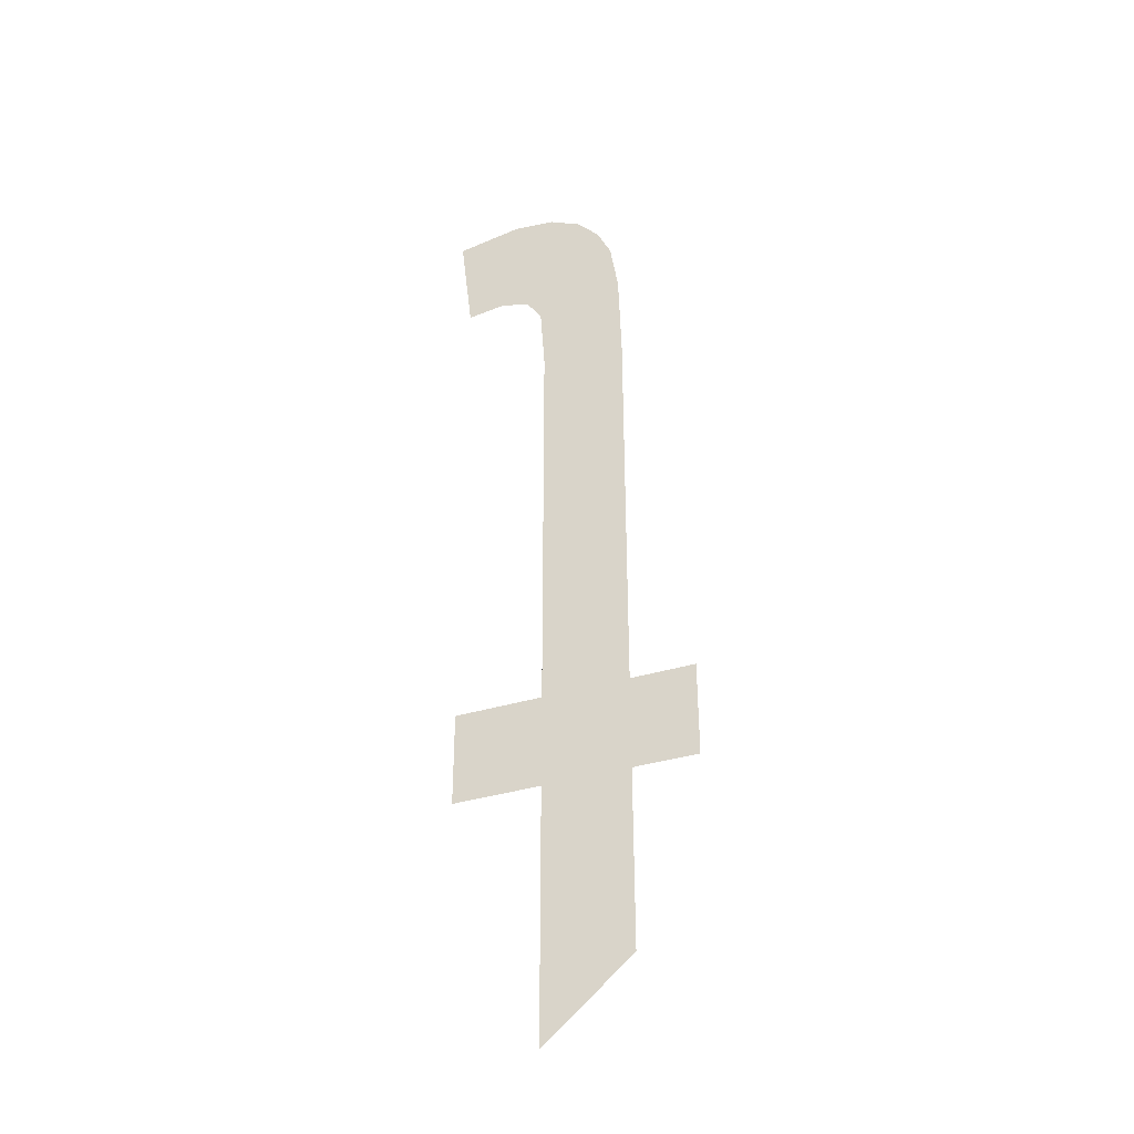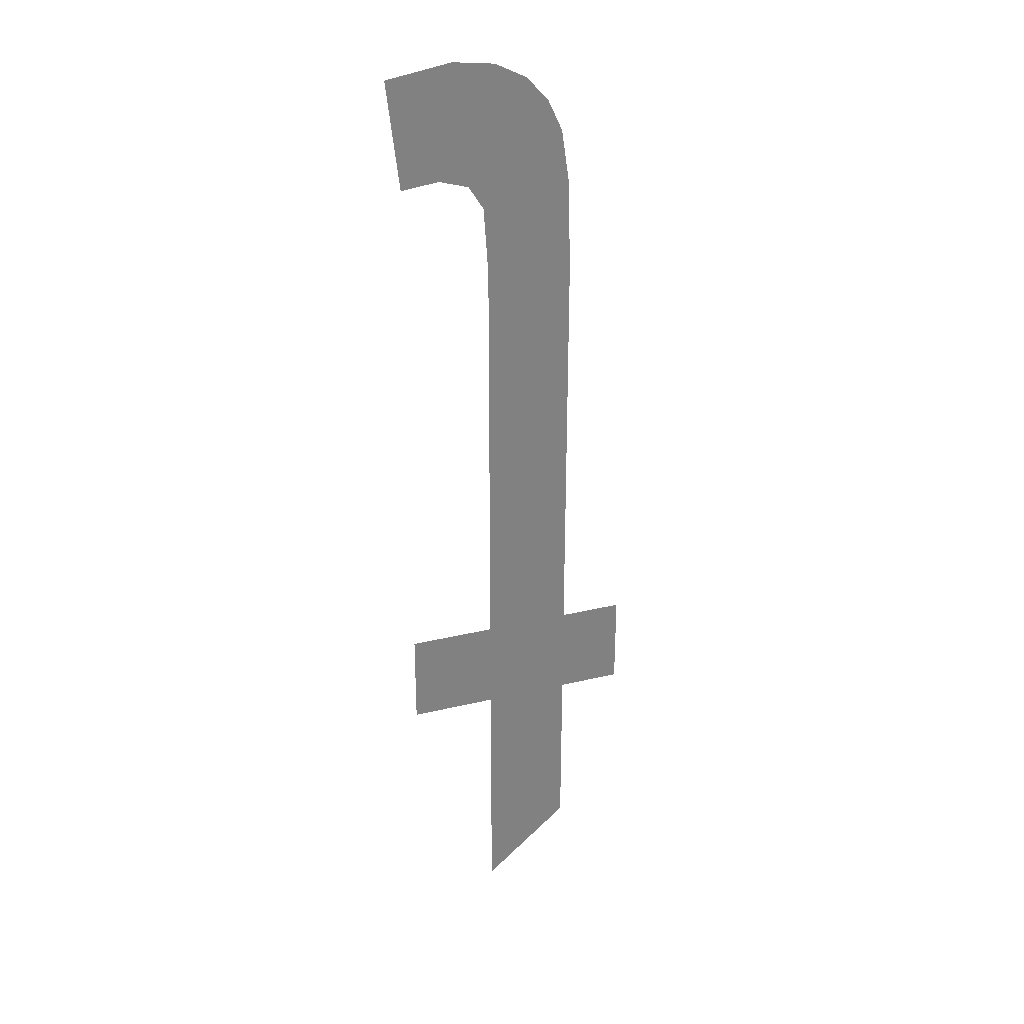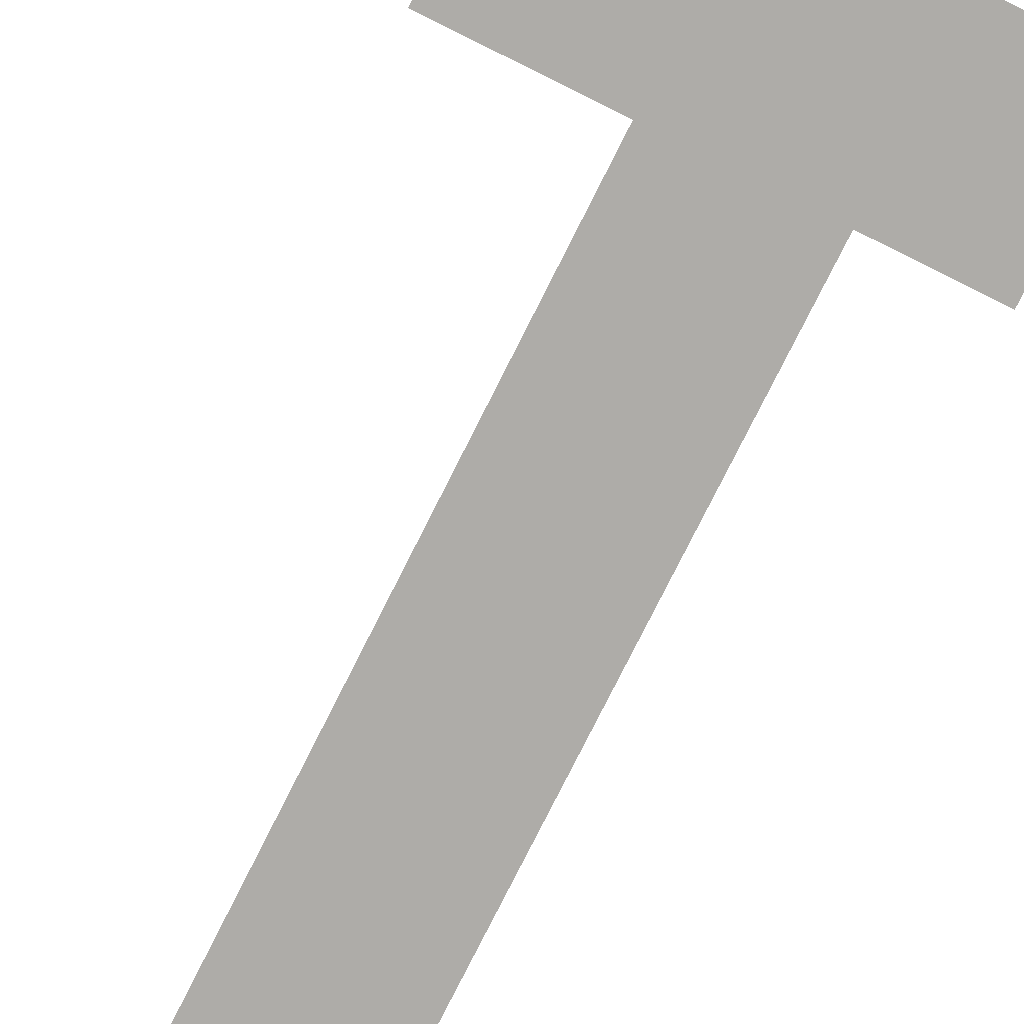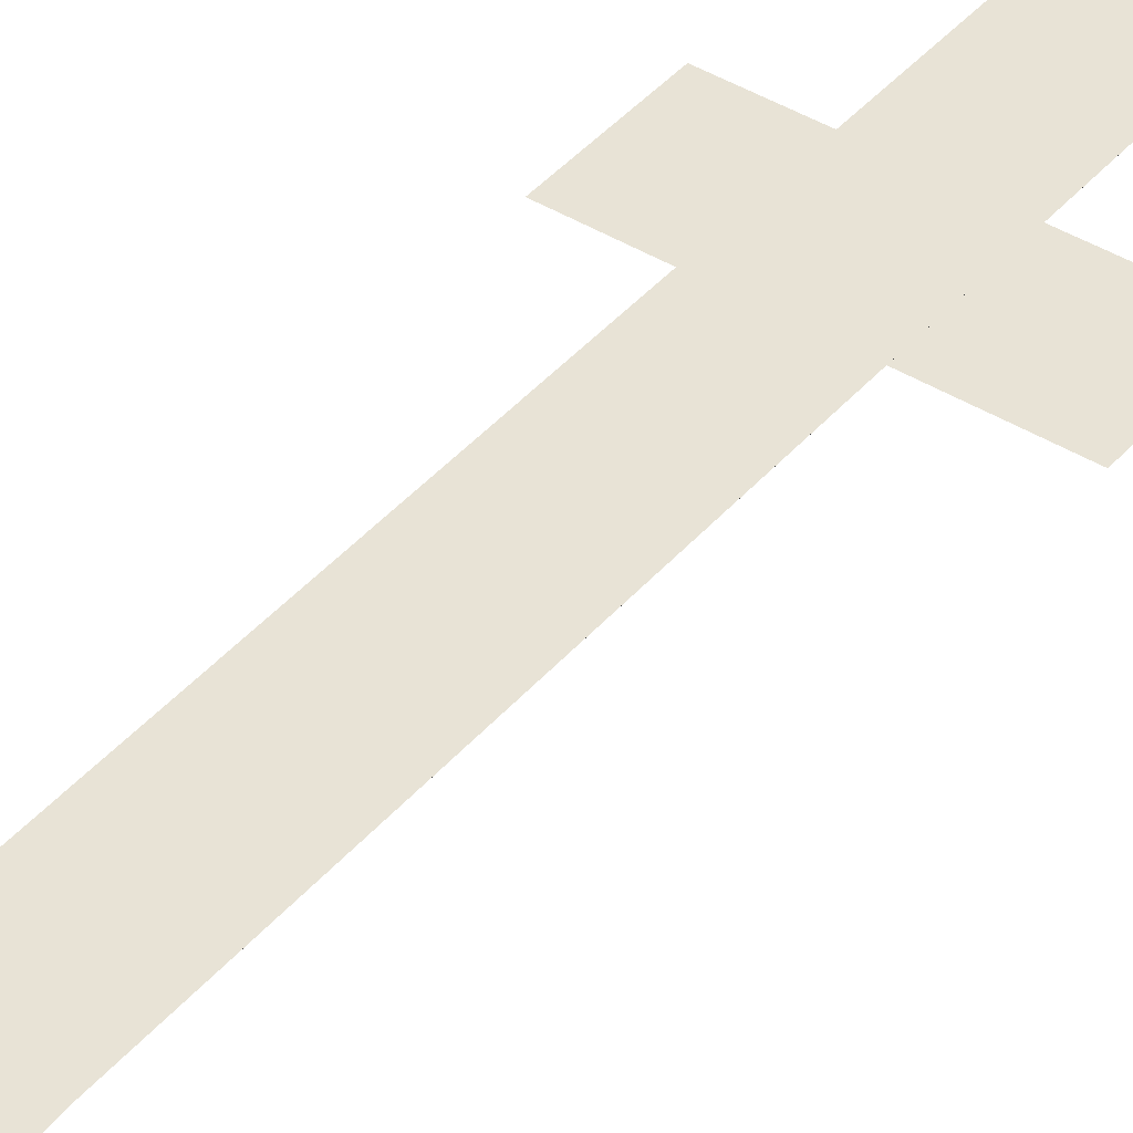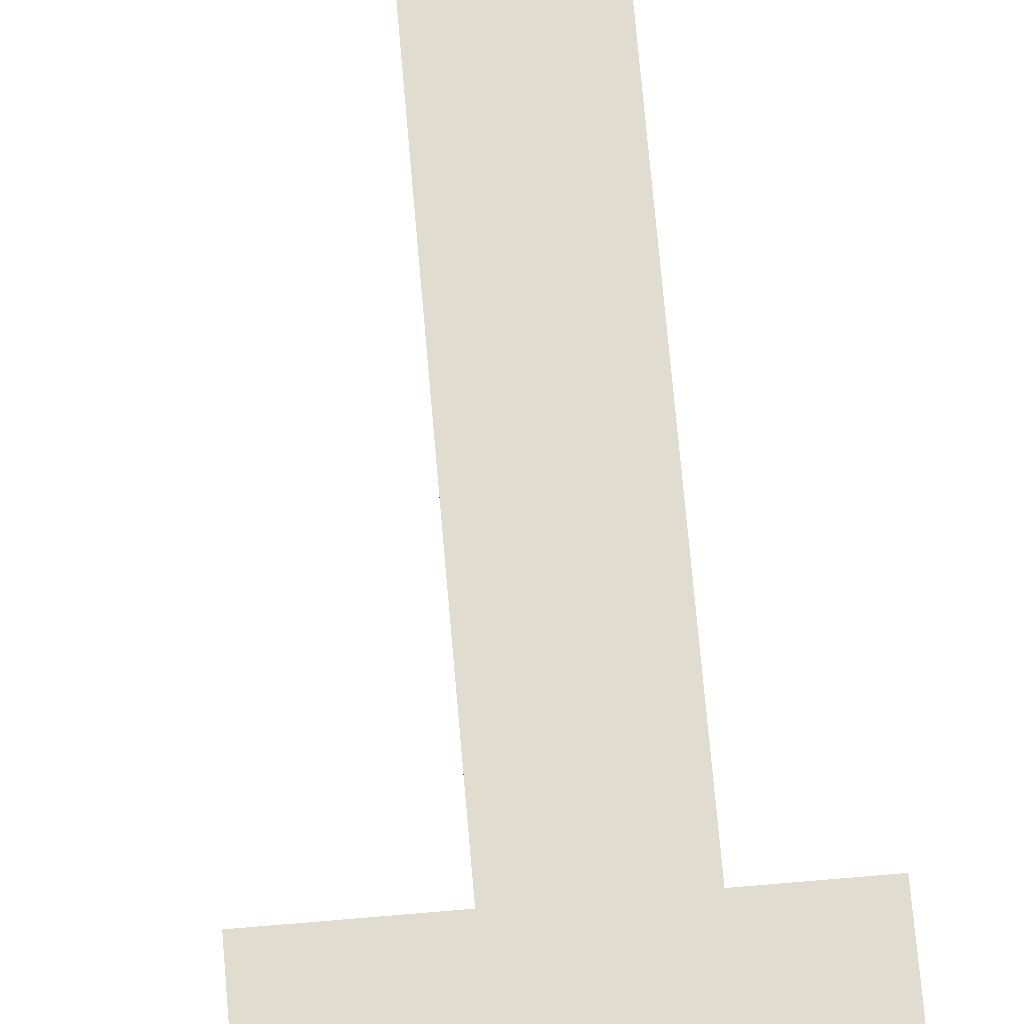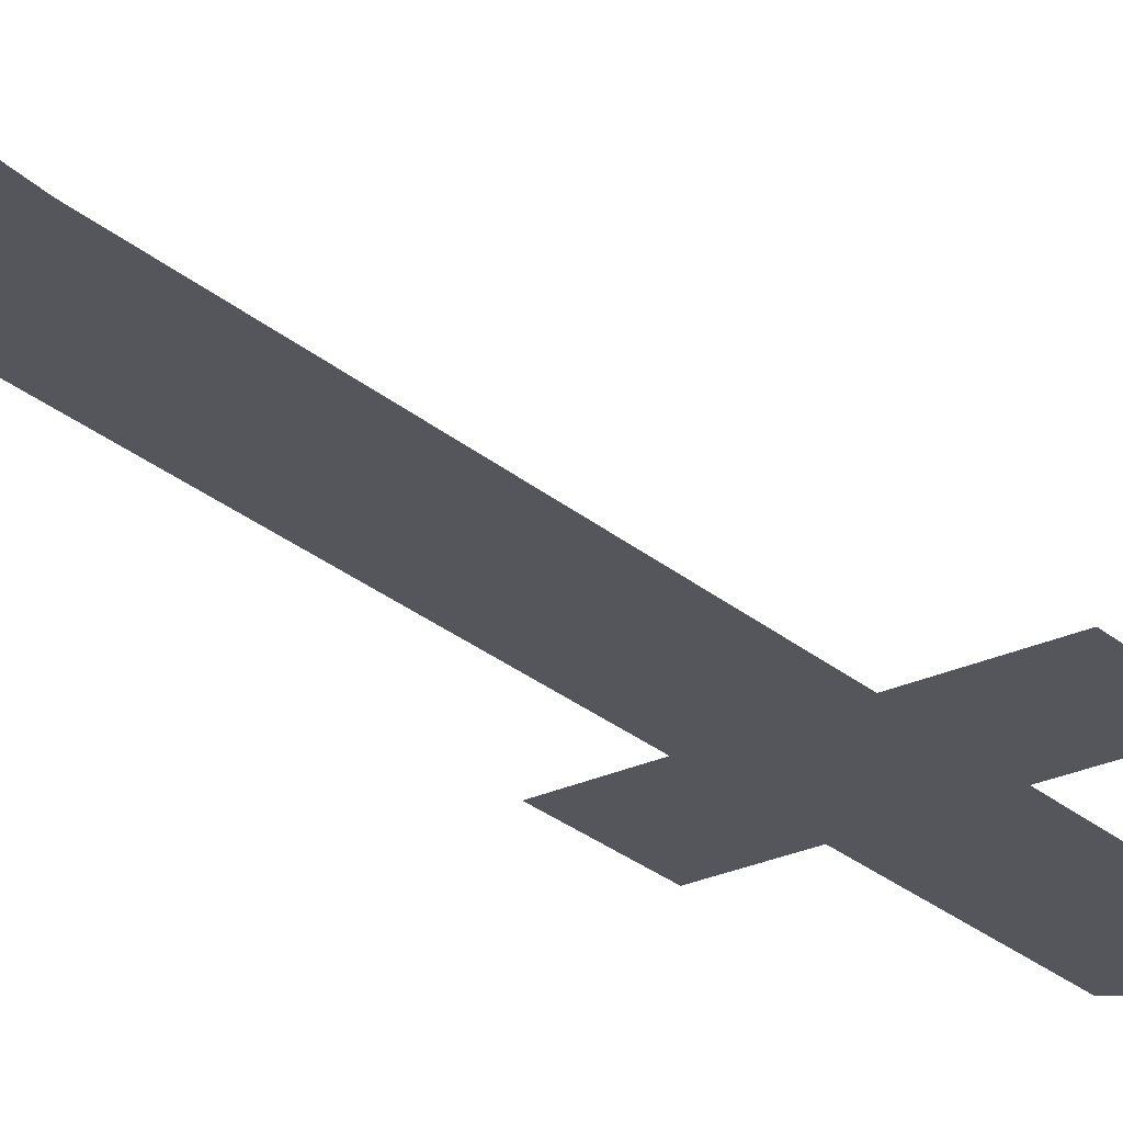
<metadata>
{"format":"obj","ext":"obj","renderer":"f3d","projection":"perspective","resolution":1024,"background":"white","views":[{"elev":-37.3,"azim":-158.7,"up":"+Z"},{"elev":29.6,"azim":160.5,"up":"+Z"},{"elev":-77.1,"azim":153.4,"up":"+Y"},{"elev":41.9,"azim":36.7,"up":"+Y"},{"elev":69.5,"azim":175.1,"up":"+Y"},{"elev":-26.0,"azim":36.8,"up":"+Y"}]}
</metadata>
<code>
o mesh152/mesh152-geometry#mesh152-geometry
v -0.4751 -0.1677 0.3211
v -0.4762 -0.1676 0.3224
v -0.4762 -0.1677 0.3211
v -0.4751 -0.1676 0.3224
v -0.4762 -0.1676 0.3279
v -0.4762 -0.1677 0.3178
v -0.4763 -0.1676 0.3306
v -0.4767 -0.1676 0.3304
v -0.4761 -0.1676 0.3287
v -0.477 -0.1676 0.3301
v -0.4758 -0.1676 0.3307
v -0.4772 -0.1676 0.3297
v -0.4759 -0.1676 0.3291
v -0.4773 -0.1676 0.329
v -0.4756 -0.1676 0.3292
v -0.4773 -0.1676 0.3278
v -0.4749 -0.1676 0.3305
v -0.4773 -0.1676 0.3224
v -0.4751 -0.1676 0.3291
v -0.4773 -0.1677 0.3211
v -0.4773 -0.1677 0.3188
v -0.4782 -0.1676 0.3224
v -0.4782 -0.1677 0.3211
f 1 2 3
f 2 1 4
f 3 2 1
f 4 1 2
f 5 3 2
f 2 3 5
f 5 6 3
f 3 6 5
f 7 6 5
f 5 6 7
f 8 6 7
f 7 6 8
f 7 5 9
f 9 5 7
f 10 6 8
f 8 6 10
f 7 9 11
f 11 9 7
f 12 6 10
f 10 6 12
f 11 9 13
f 13 9 11
f 14 6 12
f 12 6 14
f 11 13 15
f 15 13 11
f 16 6 14
f 14 6 16
f 11 15 17
f 17 15 11
f 18 6 16
f 16 6 18
f 17 15 19
f 19 15 17
f 20 6 18
f 18 6 20
f 6 20 21
f 21 20 6
f 22 20 18
f 18 20 22
f 20 22 23
f 23 22 20

</code>
